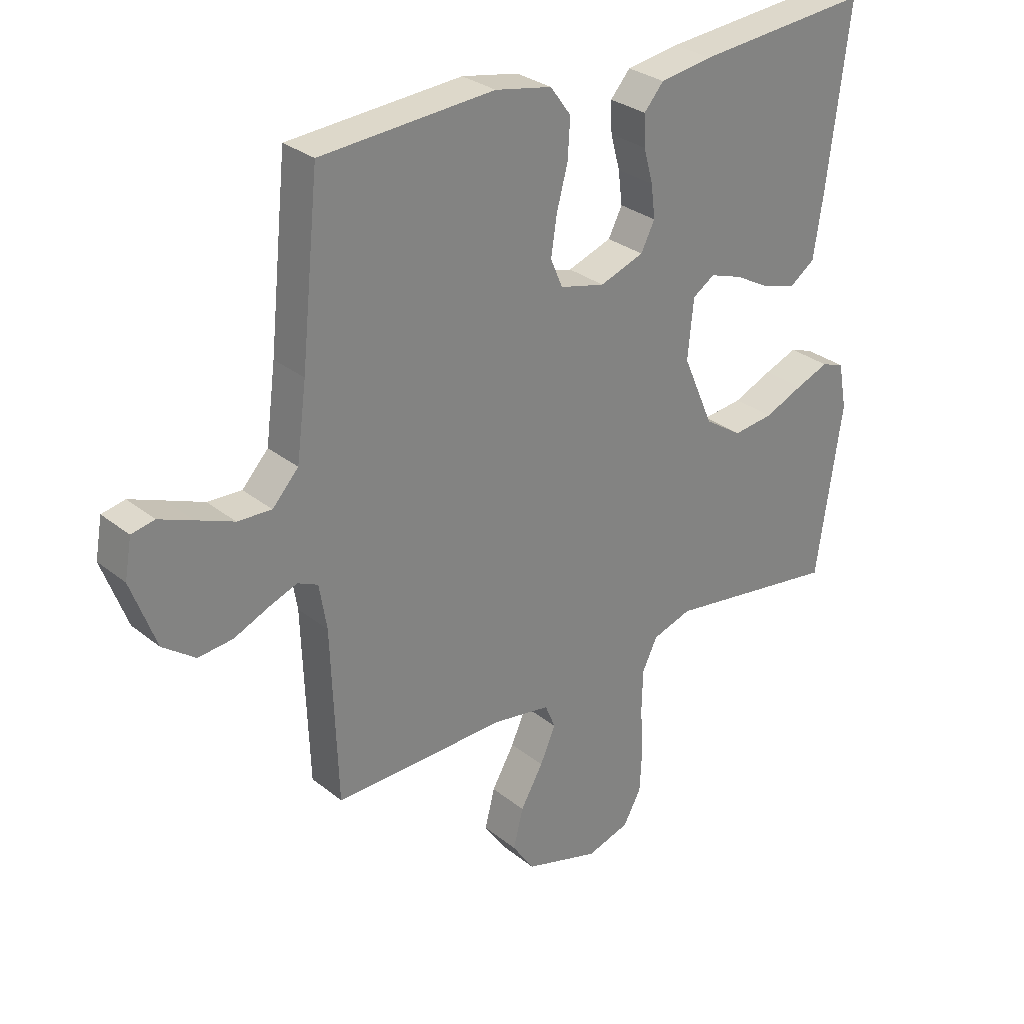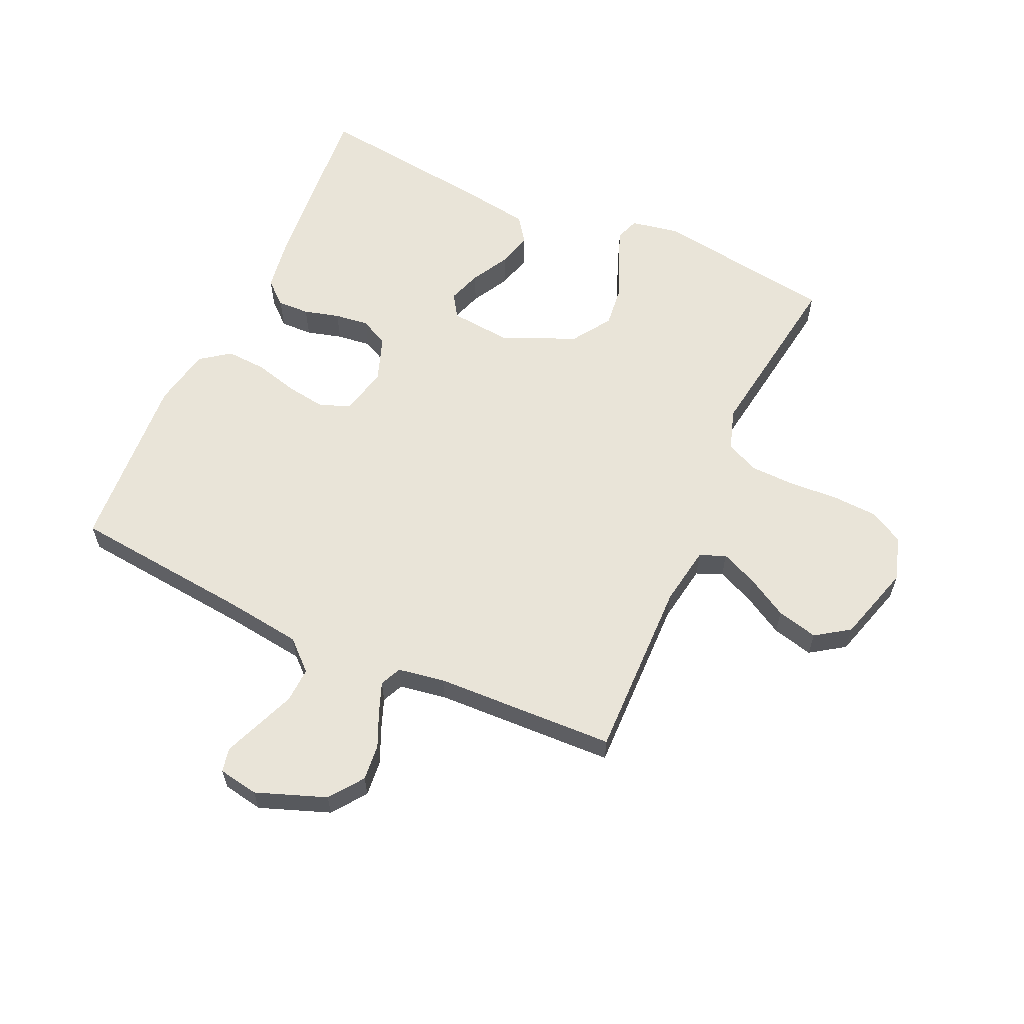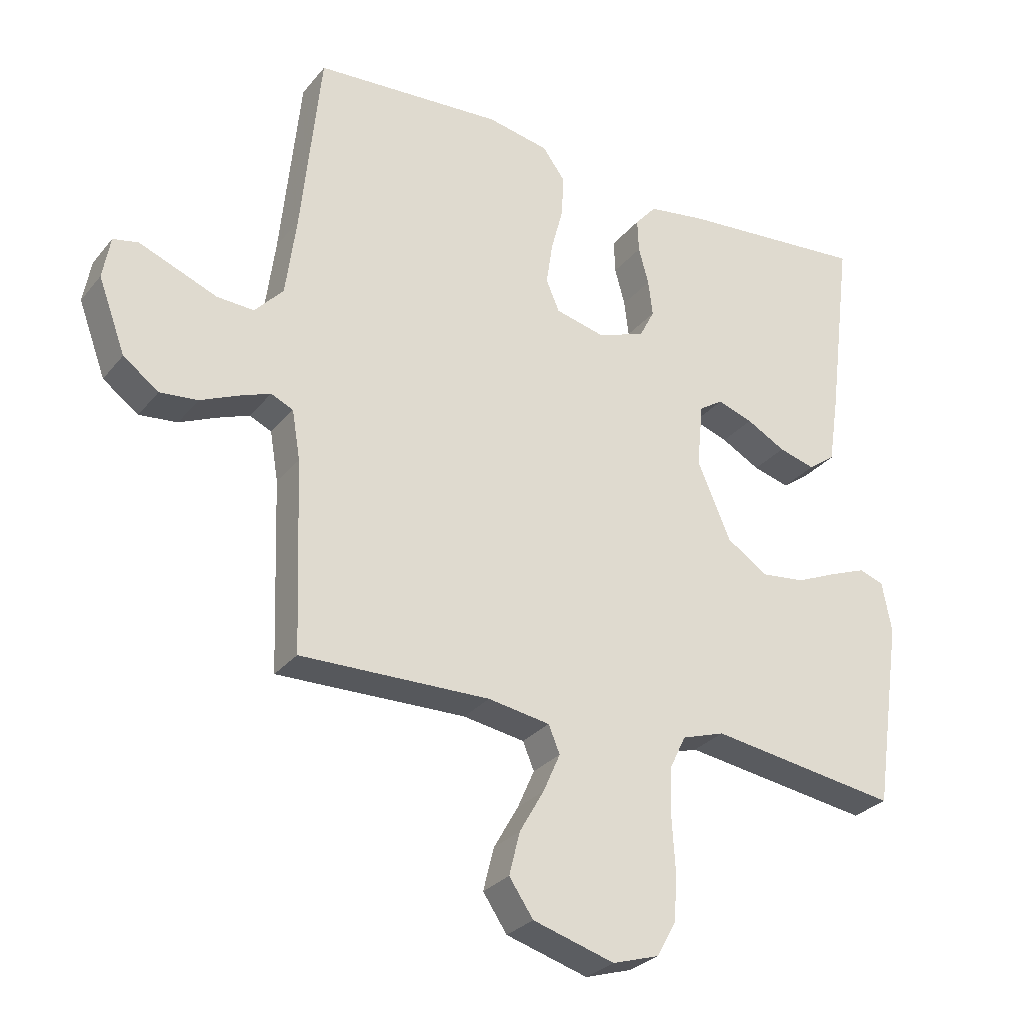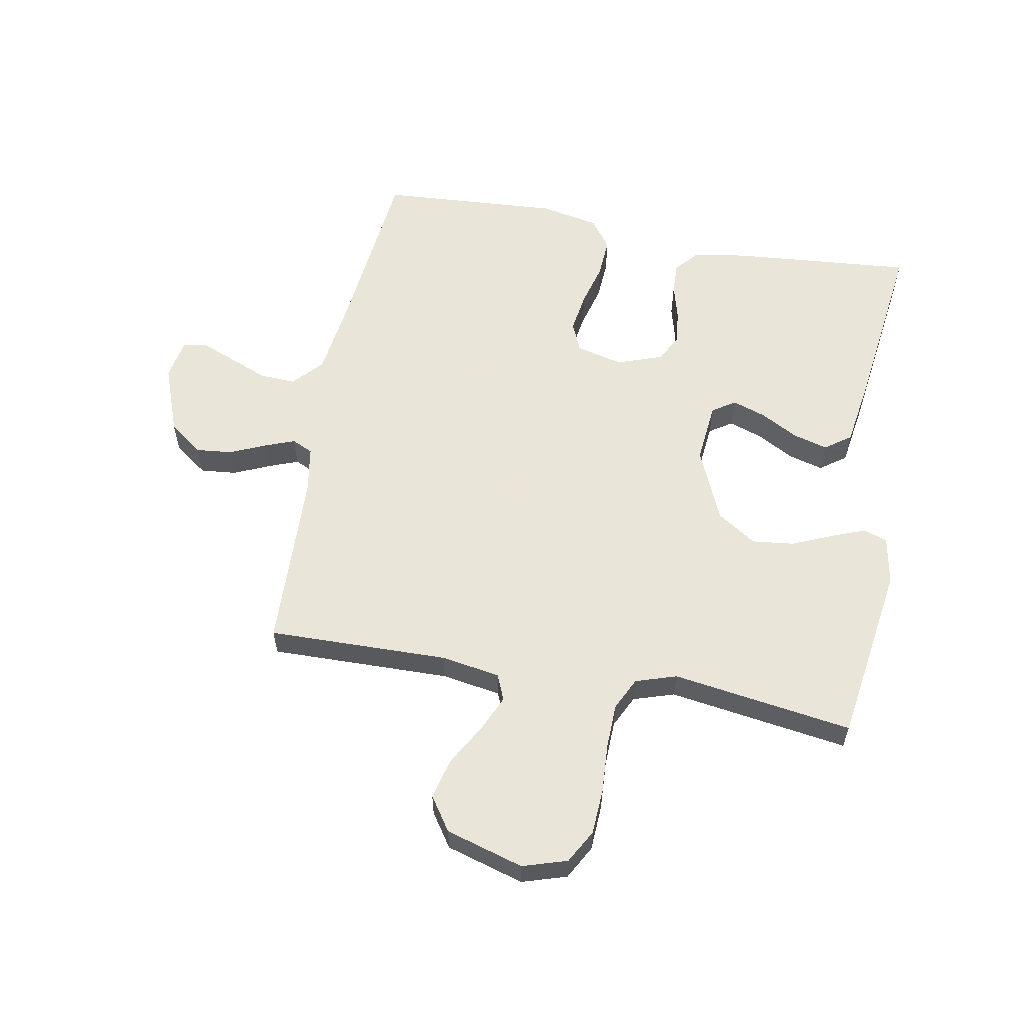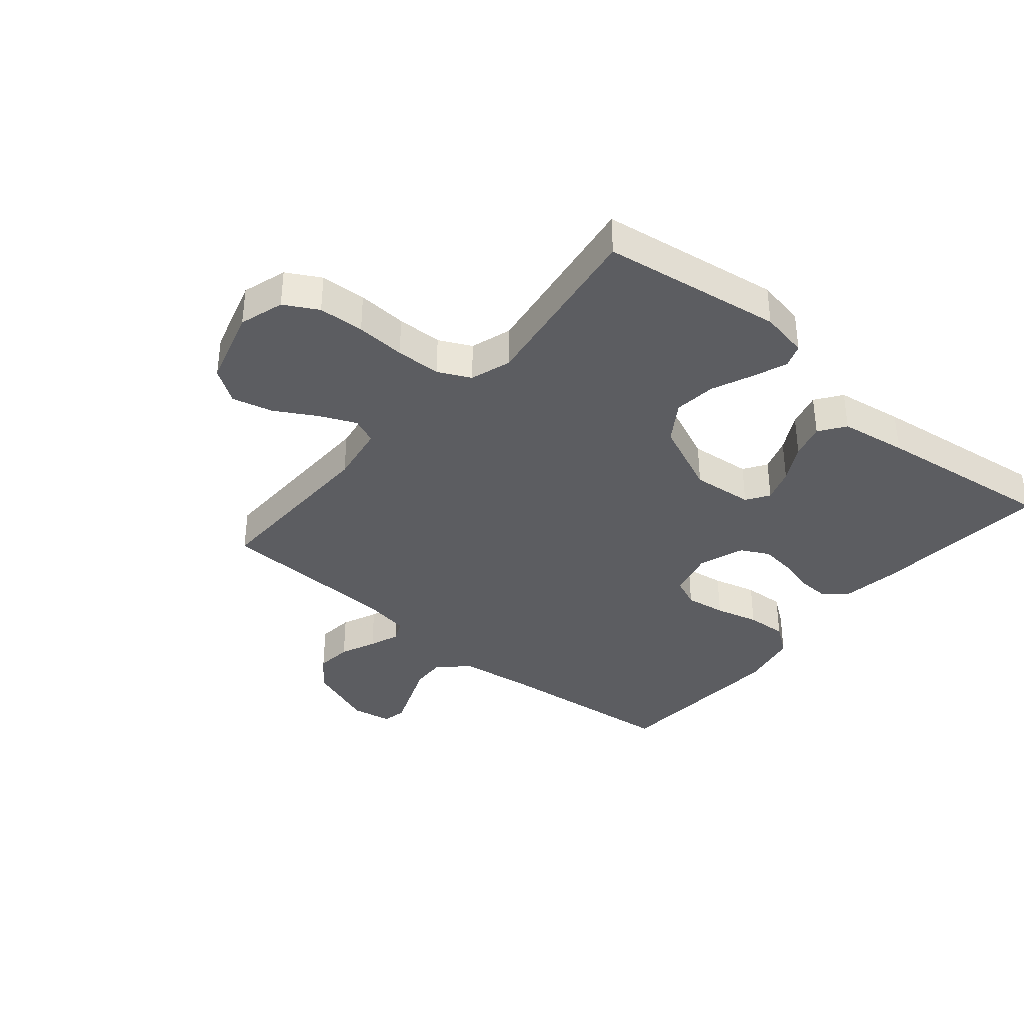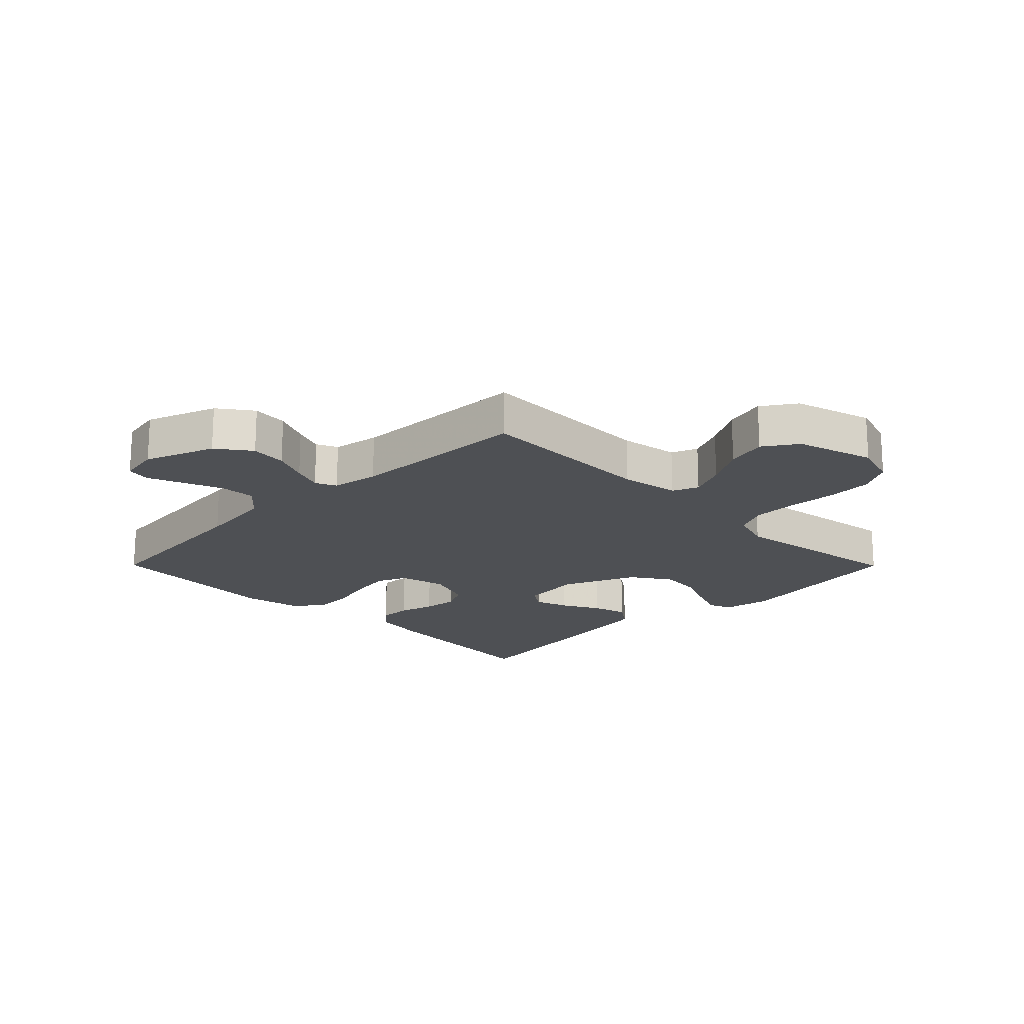
<metadata>
{"format":"obj","ext":"obj","renderer":"f3d","projection":"perspective","resolution":1024,"background":"white","views":[{"elev":29.5,"azim":139.5,"up":"+Z"},{"elev":60.6,"azim":114.4,"up":"+Y"},{"elev":-28.8,"azim":149.0,"up":"+Z"},{"elev":58.6,"azim":-169.5,"up":"+Y"},{"elev":-37.1,"azim":-130.1,"up":"+Y"},{"elev":-18.7,"azim":134.8,"up":"+Y"}]}
</metadata>
<code>
v 0.5 0.07 0.5
v 0.531 0.07 0.2
v 0.548 0.07 0.072
v 0.593 0.07 0.023
v 0.652 0.07 0.026
v 0.717 0.07 0.052
v 0.775 0.07 0.075
v 0.815 0.07 0.067
v 0.827 0.07 0
v 0.784 0.07 -0.116
v 0.728 0.07 -0.157
v 0.668 0.07 -0.151
v 0.609 0.07 -0.125
v 0.559 0.07 -0.106
v 0.524 0.07 -0.122
v 0.511 0.07 -0.2
v 0.5 0.07 -0.5
v 0.2 0.07 -0.494
v 0.102 0.07 -0.51
v 0.084 0.07 -0.553
v 0.111 0.07 -0.614
v 0.15 0.07 -0.682
v 0.167 0.07 -0.75
v 0.129 0.07 -0.806
v 0 0.07 -0.844
v -0.074 0.07 -0.821
v -0.105 0.07 -0.765
v -0.109 0.07 -0.689
v -0.104 0.07 -0.607
v -0.106 0.07 -0.532
v -0.132 0.07 -0.478
v -0.2 0.07 -0.456
v -0.5 0.07 -0.5
v -0.544 0.07 -0.2
v -0.529 0.07 -0.12
v -0.49 0.07 -0.106
v -0.433 0.07 -0.128
v -0.366 0.07 -0.157
v -0.296 0.07 -0.165
v -0.231 0.07 -0.122
v -0.178 0.07 0
v -0.188 0.07 0.102
v -0.226 0.07 0.127
v -0.282 0.07 0.108
v -0.344 0.07 0.074
v -0.402 0.07 0.058
v -0.445 0.07 0.089
v -0.462 0.07 0.2
v -0.5 0.07 0.5
v -0.2 0.07 0.474
v -0.109 0.07 0.46
v -0.075 0.07 0.421
v -0.077 0.07 0.368
v -0.093 0.07 0.309
v -0.1 0.07 0.252
v -0.076 0.07 0.205
v 0 0.07 0.178
v 0.078 0.07 0.197
v 0.099 0.07 0.246
v 0.089 0.07 0.313
v 0.07 0.07 0.385
v 0.066 0.07 0.452
v 0.102 0.07 0.501
v 0.2 0.07 0.52
v 0.5 0 0.5
v 0.531 0 0.2
v 0.548 0 0.072
v 0.593 0 0.023
v 0.652 0 0.026
v 0.717 0 0.052
v 0.775 0 0.075
v 0.815 0 0.067
v 0.827 0 0
v 0.784 0 -0.116
v 0.728 0 -0.157
v 0.668 0 -0.151
v 0.609 0 -0.125
v 0.559 0 -0.106
v 0.524 0 -0.122
v 0.511 0 -0.2
v 0.5 0 -0.5
v 0.2 0 -0.494
v 0.102 0 -0.51
v 0.084 0 -0.553
v 0.111 0 -0.614
v 0.15 0 -0.682
v 0.167 0 -0.75
v 0.129 0 -0.806
v 0 0 -0.844
v -0.074 0 -0.821
v -0.105 0 -0.765
v -0.109 0 -0.689
v -0.104 0 -0.607
v -0.106 0 -0.532
v -0.132 0 -0.478
v -0.2 0 -0.456
v -0.5 0 -0.5
v -0.544 0 -0.2
v -0.529 0 -0.12
v -0.49 0 -0.106
v -0.433 0 -0.128
v -0.366 0 -0.157
v -0.296 0 -0.165
v -0.231 0 -0.122
v -0.178 0 0
v -0.188 0 0.102
v -0.226 0 0.127
v -0.282 0 0.108
v -0.344 0 0.074
v -0.402 0 0.058
v -0.445 0 0.089
v -0.462 0 0.2
v -0.5 0 0.5
v -0.2 0 0.474
v -0.109 0 0.46
v -0.075 0 0.421
v -0.077 0 0.368
v -0.093 0 0.309
v -0.1 0 0.252
v -0.076 0 0.205
v 0 0 0.178
v 0.078 0 0.197
v 0.099 0 0.246
v 0.089 0 0.313
v 0.07 0 0.385
v 0.066 0 0.452
v 0.102 0 0.501
v 0.2 0 0.52
f 63 64 1 2
f 60 61 62 63
f 59 60 63 2
f 58 59 2 3
f 57 58 3 4
f 51 52 53 54
f 51 54 55
f 50 51 55
f 49 50 55
f 48 49 55 56
f 44 45 46 47
f 43 44 47 48
f 35 36 37 38
f 33 34 35 38
f 32 33 38 39
f 31 32 39 40
f 26 27 28 29
f 26 29 30
f 25 26 30
f 24 25 30
f 21 22 23 24
f 20 21 24 30
f 19 20 30 31
f 16 17 18
f 15 16 18 19
f 10 11 12 13
f 10 13 14
f 9 10 14
f 8 9 14
f 5 6 7 8
f 5 8 14 15
f 43 48 56 57
f 42 43 57 4
f 41 42 4
f 40 41 4
f 15 19 31 40
f 4 5 15 40
f 66 65 128 127
f 127 126 125 124
f 66 127 124 123
f 67 66 123 122
f 68 67 122 121
f 118 117 116 115
f 119 118 115
f 119 115 114
f 119 114 113
f 120 119 113 112
f 111 110 109 108
f 112 111 108 107
f 102 101 100 99
f 102 99 98 97
f 103 102 97 96
f 104 103 96 95
f 93 92 91 90
f 94 93 90
f 94 90 89
f 94 89 88
f 88 87 86 85
f 94 88 85 84
f 95 94 84 83
f 82 81 80
f 83 82 80 79
f 77 76 75 74
f 78 77 74
f 78 74 73
f 78 73 72
f 72 71 70 69
f 79 78 72 69
f 121 120 112 107
f 68 121 107 106
f 68 106 105
f 68 105 104
f 104 95 83 79
f 104 79 69 68
f 1 65 66 2
f 2 66 67 3
f 3 67 68 4
f 4 68 69 5
f 5 69 70 6
f 6 70 71 7
f 7 71 72 8
f 8 72 73 9
f 9 73 74 10
f 10 74 75 11
f 11 75 76 12
f 12 76 77 13
f 13 77 78 14
f 14 78 79 15
f 15 79 80 16
f 16 80 81 17
f 17 81 82 18
f 18 82 83 19
f 19 83 84 20
f 20 84 85 21
f 21 85 86 22
f 22 86 87 23
f 23 87 88 24
f 24 88 89 25
f 25 89 90 26
f 26 90 91 27
f 27 91 92 28
f 28 92 93 29
f 29 93 94 30
f 30 94 95 31
f 31 95 96 32
f 32 96 97 33
f 33 97 98 34
f 34 98 99 35
f 35 99 100 36
f 36 100 101 37
f 37 101 102 38
f 38 102 103 39
f 39 103 104 40
f 40 104 105 41
f 41 105 106 42
f 42 106 107 43
f 43 107 108 44
f 44 108 109 45
f 45 109 110 46
f 46 110 111 47
f 47 111 112 48
f 48 112 113 49
f 49 113 114 50
f 50 114 115 51
f 51 115 116 52
f 52 116 117 53
f 53 117 118 54
f 54 118 119 55
f 55 119 120 56
f 56 120 121 57
f 57 121 122 58
f 58 122 123 59
f 59 123 124 60
f 60 124 125 61
f 61 125 126 62
f 62 126 127 63
f 63 127 128 64
f 64 128 65 1

</code>
